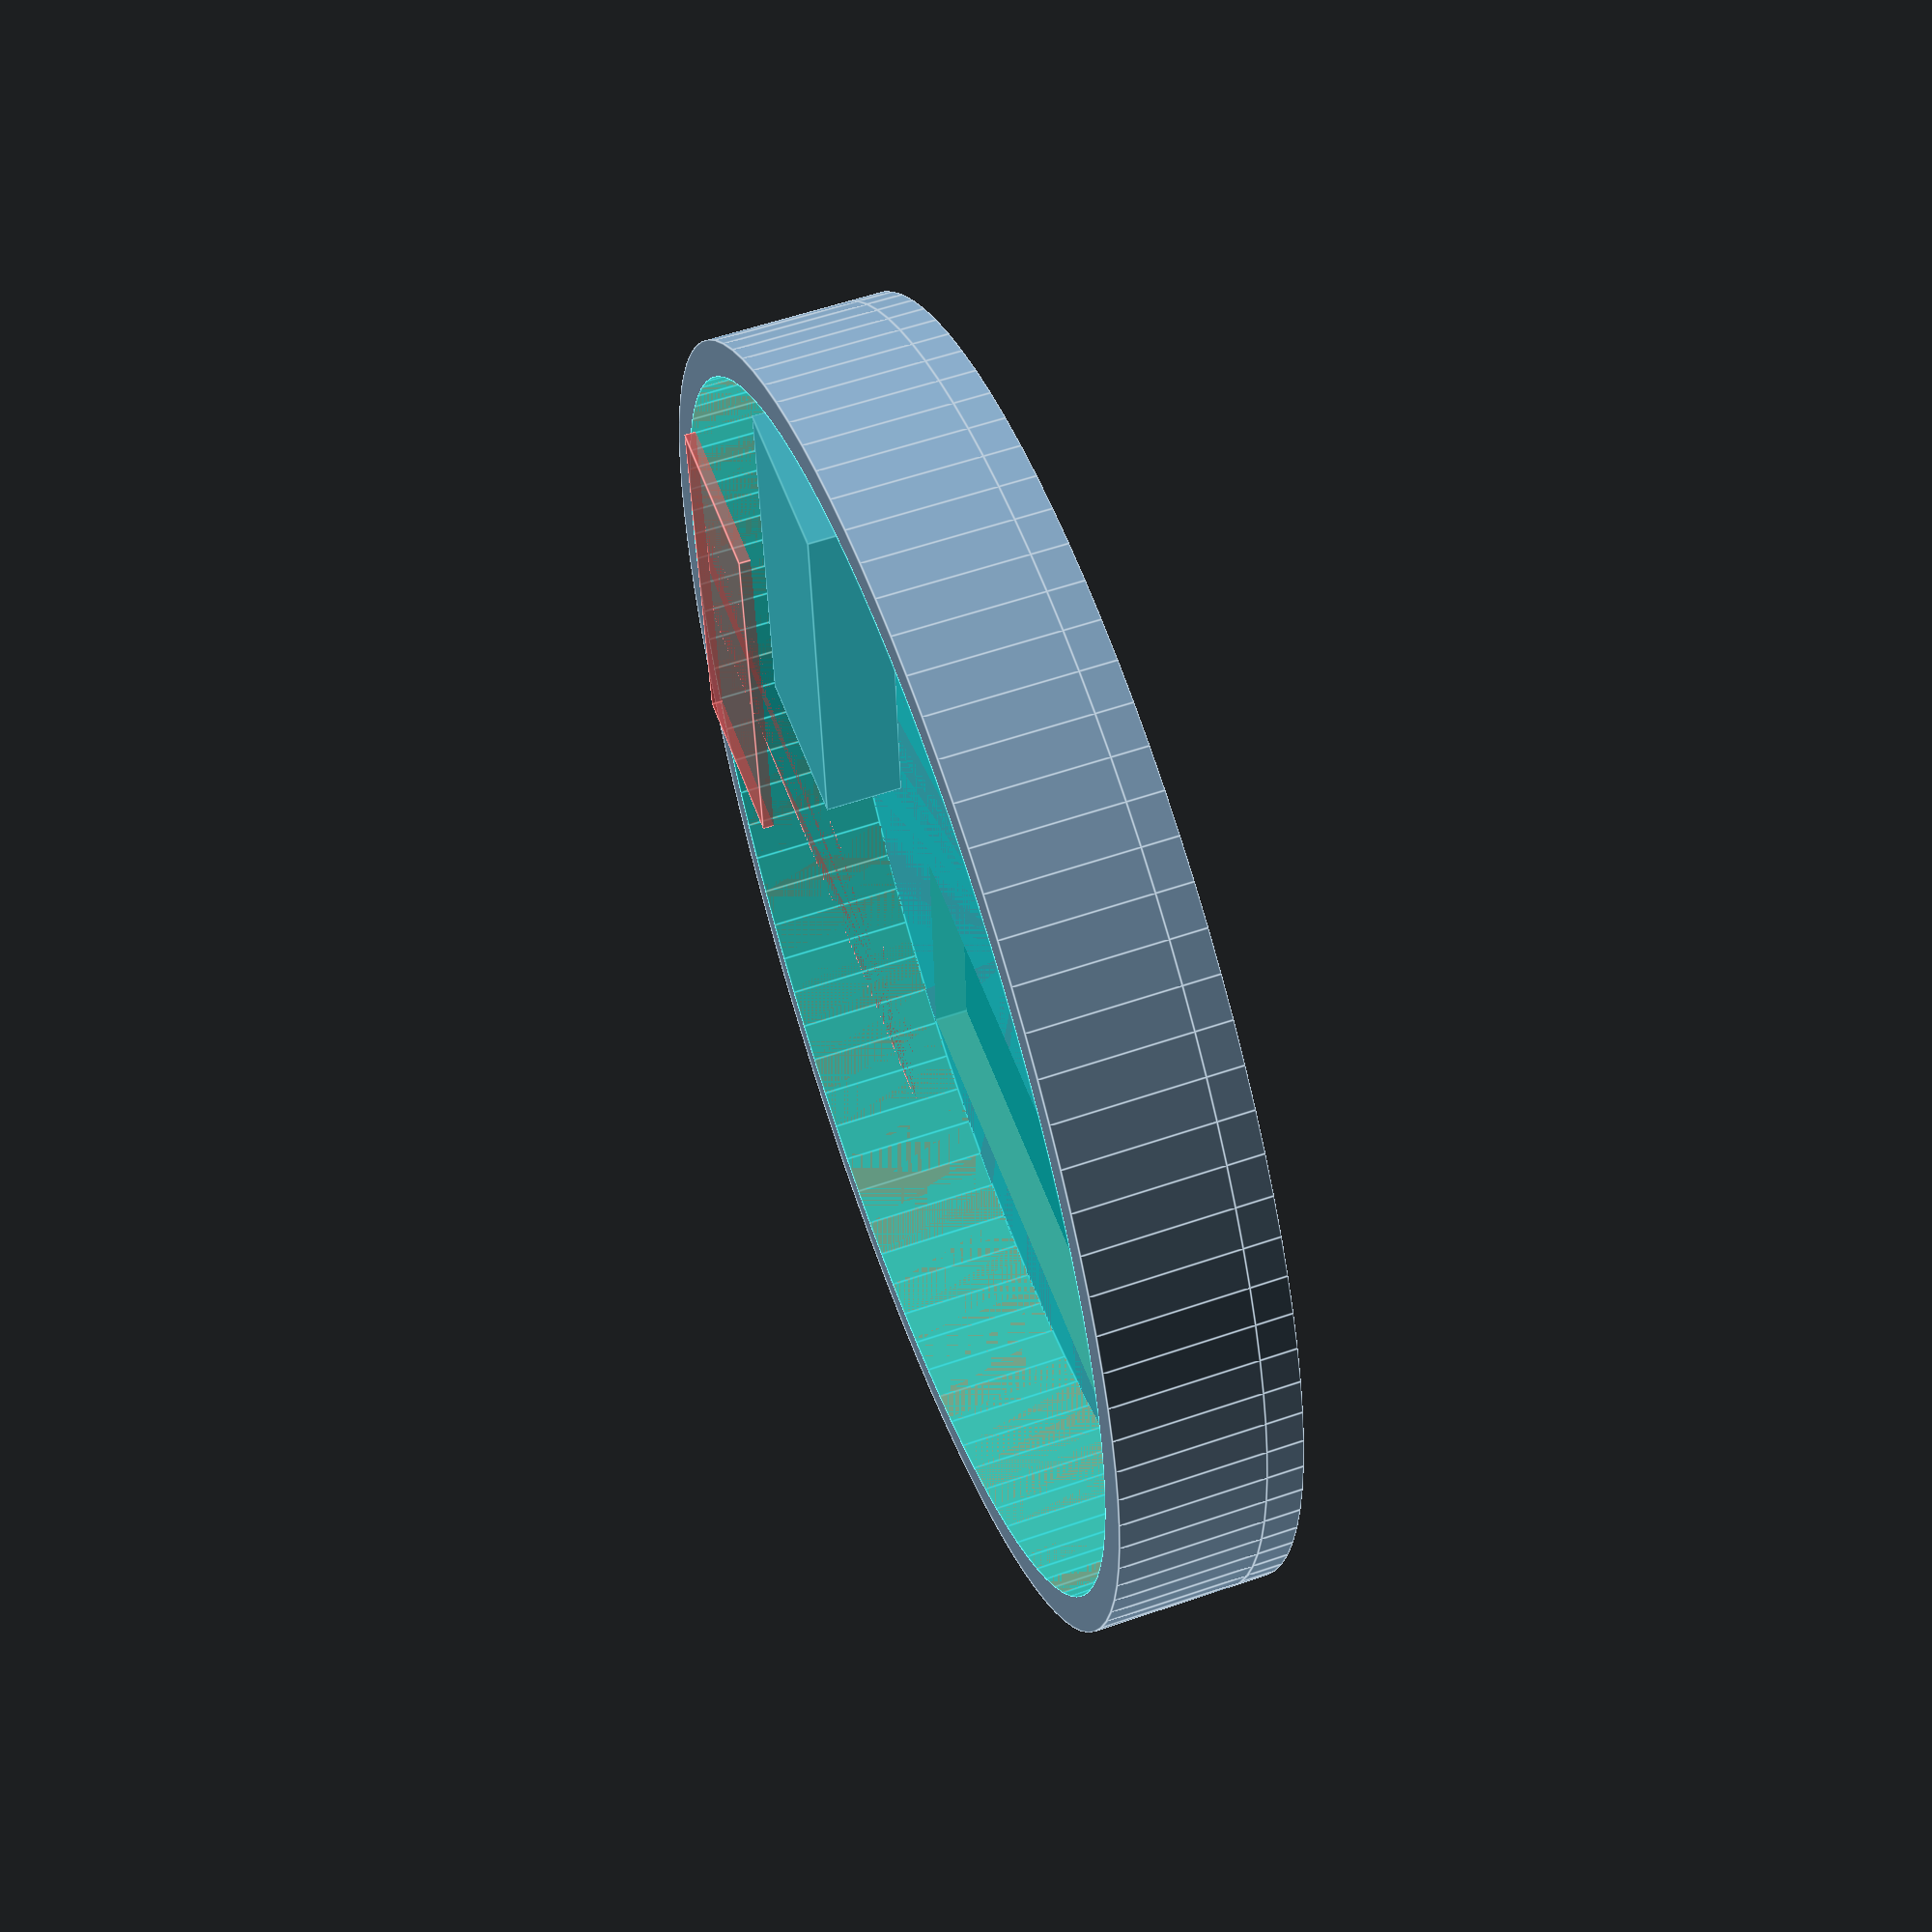
<openscad>

//Konstanten
//Hoehe der Grundflaeche
baseHeight = 3; //mm
edgeWidth = 3;

//Ausmase der Load Cell
xLoadCell = 55;
yLoadCell = 13;
zLoadCell = 8;

//Ausmase der Metallbuegel
xLCClamp = 15;
yLCClamp = 37;
zLCClamp = 6;

//Ausmase des Batteriefachs
xBattery = 50;
yBattery = 24.5;
zBattery = 13;

//Ausmase des hx711 Moduls
xHX711 = 33.5;
yHX711 = 20.5;
zHX711 = 3;

//Ausmase des hx711 Boards
zBoard = 12 ;  //TODO nachmessen!

//Lasse 4 mm Platz zum Boden damit sich die Load Cell verbiegen kann
dist = 4;

module Base($fn) {
    
    edgeHeight = height - baseHeight;
    
    //Grundflaeche
    cylinder(h=baseHeight,r=diameter/2,center=false);
    //Rand
    translate([0,0,baseHeight]){
        difference() {
            cylinder(h=edgeHeight,r=diameter/2,center=false);
            cylinder(h=edgeHeight*3,r=(diameter/2)-edgeWidth,center=true);
        }
    }
}

//alles was aus Metall ist
module LoadCell() {
    //linke Seite der Load Cell muss 47.5mm vom Mittelpunkt entfernt sein
    //damit das Loch genau im Mittelpunkt liegt
    translate([-47.5,-yLoadCell/2,baseHeight+dist]){
        cube(size=[xLoadCell,yLoadCell,zLoadCell], center=false);
    }
    //erster Metallhalter ist ca. 1mm dick ueber der Load Cell
    translate([-47.5,-yLCClamp/2,baseHeight+dist+zLoadCell-(zLCClamp-1)]){
        cube(size=[xLCClamp,yLCClamp,zLCClamp], center=false);
    }
    //zweiter Metallhalter ist ca. 1mm dick unter der Load Cell
    translate([-47.5+xLoadCell-xLCClamp,-yLCClamp/2,baseHeight+dist-1]){
        cube(size=[xLCClamp,yLCClamp,zLCClamp], center=false);
    }
}

module LoadCellMount(){
    //Halterung fuer ersten Metallhalter
    translate([-47.5,-yLCClamp/2,baseHeight]){
        cube(size=[xLCClamp,yLCClamp,dist+zLoadCell-(zLCClamp-1)], center=false);
    }
}

module Battery(posX, posY){
    translate([posX,posY,-0.1]){
        cube(size=[xBattery,yBattery,zBattery+0.1], center=false);
    }
}

module HX711(posX, posY){
    translate([posX,posY,baseHeight]){
        cube(size=[xHX711,yHX711,zHX711], center=false);
    }
}

module Board(yBottom1, yBottom2, $fn){
    //difference() {
        translate([0,0,baseHeight]){
            cylinder(h=zBoard,r=diameter/2-edgeWidth,center=false);
        }/*
        union(){
            translate([-100,-100+yBottom1,0.1]){
                cube(size=[200,100,30]);
            }
            translate([-100,-100+yBottom2,0.1]){
                cube(size=[100+14,100,30]);
            }
        }*/
    //}
}

//Freiheitsgrade
//Durchmesser in mm, Hoehe (mit Rand) in mm, Feinheit
diameter = 110;
height = 15;
feinheit = 100;

#LoadCell();
LoadCellMount();
difference() {
    Base(feinheit);
    #Battery(-25, -45);
}
#HX711(14, -15);
color([0,1,1,0.5]){
    Board(11,20,feinheit);
}




</openscad>
<views>
elev=301.6 azim=356.6 roll=70.5 proj=p view=edges
</views>
